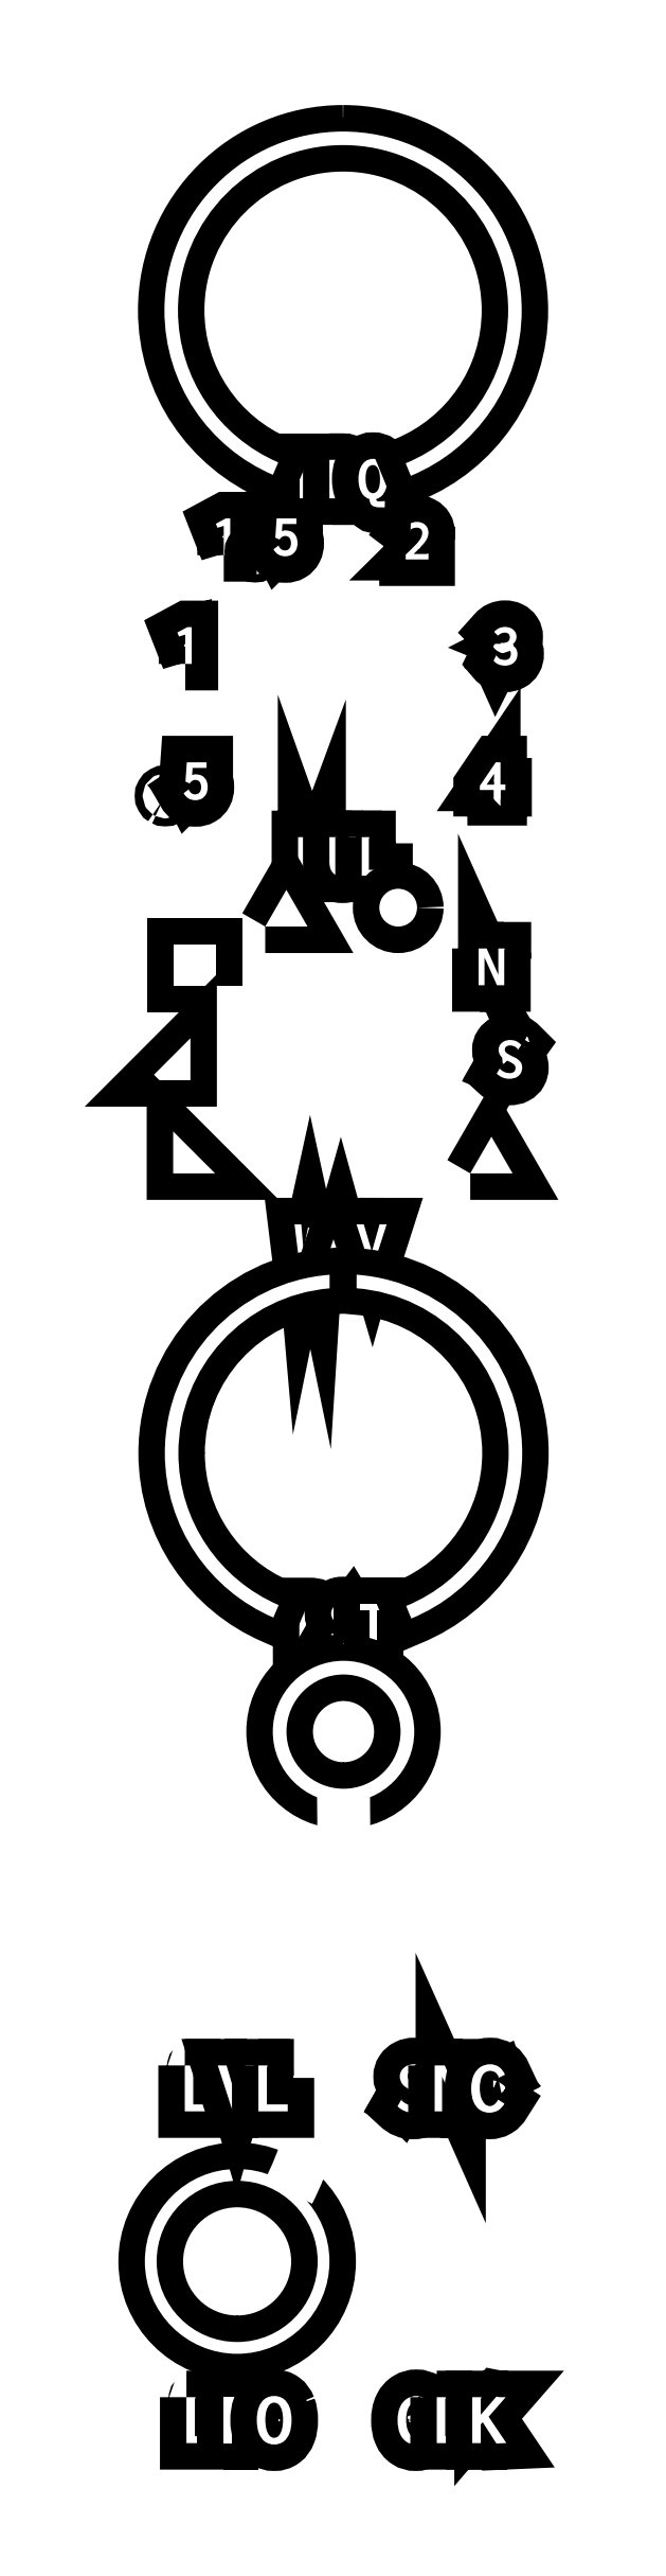
<metadata>
{"format":"dxf","ext":"dxf","renderer":"ezdxf+matplotlib","layout":"modelspace","background":"white","min_lineweight":24,"dpi":150}
</metadata>
<code>
0
SECTION
2
ENTITIES
0
INSERT
8
prints
2
block 2
10
0
20
0
30
0
0
INSERT
8
prints
2
block 3
10
0
20
0
30
0
0
INSERT
8
prints
2
block 4
10
0
20
0
30
0
0
INSERT
8
prints
2
block 5
10
0
20
0
30
0
0
INSERT
8
prints
2
block 6
10
0
20
0
30
0
0
INSERT
8
prints
2
block 7
10
0
20
0
30
0
0
INSERT
8
prints
2
block 8
10
0
20
0
30
0
0
INSERT
8
prints
2
block 9
10
0
20
0
30
0
0
INSERT
8
prints
2
block 10
10
0
20
0
30
0
0
INSERT
8
prints
2
block 17
10
0
20
0
30
0
0
INSERT
8
prints
2
block 20
10
0
20
0
30
0
0
POLYLINE
8
prints
66
     1
10
0
20
0
30
0
0
VERTEX
8
prints
10
217.5
20
108.3
30
0
0
VERTEX
8
0
10
217.5
20
108.3
30
0
0
SEQEND
8
prints
0
SPLINE
8
prints
210
0
220
0
230
1
70
    11
71
     3
72
    35
73
    31
74
     0
42
1e-10
43
1e-10
12
1
22
0
32
0
13
1
23
0
33
0
40
0
40
0
40
0
40
0
40
1
40
1
40
1
40
2
40
2
40
2
40
3
40
3
40
3
40
4
40
4
40
4
40
5
40
5
40
5
40
6
40
6
40
6
40
7
40
7
40
7
40
8
40
8
40
8
40
9
40
9
40
9
40
10
40
10
40
10
40
10
10
219.6
20
123.1
30
0
10
214.9
20
123.1
30
0
10
211.1
20
119.3
30
0
10
211.1
20
114.6
30
0
10
211.1
20
111.1
30
0
10
213.2
20
108
30
0
10
216.3
20
106.7
30
0
10
216.3
20
106.7
30
0
10
216.5
20
107.3
30
0
10
216.5
20
107.3
30
0
10
213.7
20
108.5
30
0
10
211.7
20
111.3
30
0
10
211.7
20
114.6
30
0
10
211.7
20
118.9
30
0
10
215.3
20
122.5
30
0
10
219.6
20
122.5
30
0
10
224
20
122.5
30
0
10
227.5
20
118.9
30
0
10
227.5
20
114.6
30
0
10
227.5
20
111.3
30
0
10
225.5
20
108.4
30
0
10
222.6
20
107.3
30
0
10
222.6
20
107.3
30
0
10
222.9
20
106.7
30
0
10
222.9
20
106.7
30
0
10
226
20
107.9
30
0
10
228.2
20
111
30
0
10
228.2
20
114.6
30
0
10
228.2
20
119.3
30
0
10
224.4
20
123.1
30
0
10
219.6
20
123.1
30
0
0
HATCH
8
prints
10
0
20
0
30
0
210
0
220
0
230
1
2
SOLID
70
     1
71
     0
91
        1
92
        1
93
        1
72
     4
94
        3
73
     0
74
     1
95
       35
96
       31
40
0
40
0
40
0
40
0
40
1
40
1
40
1
40
2
40
2
40
2
40
3
40
3
40
3
40
4
40
4
40
4
40
5
40
5
40
5
40
6
40
6
40
6
40
7
40
7
40
7
40
8
40
8
40
8
40
9
40
9
40
9
40
10
40
10
40
10
40
10
10
219.6
20
123.1
10
214.9
20
123.1
10
211.1
20
119.3
10
211.1
20
114.6
10
211.1
20
111.1
10
213.2
20
108
10
216.3
20
106.7
10
216.3
20
106.7
10
216.5
20
107.3
10
216.5
20
107.3
10
213.7
20
108.5
10
211.7
20
111.3
10
211.7
20
114.6
10
211.7
20
118.9
10
215.3
20
122.5
10
219.6
20
122.5
10
224
20
122.5
10
227.5
20
118.9
10
227.5
20
114.6
10
227.5
20
111.3
10
225.5
20
108.4
10
222.6
20
107.3
10
222.6
20
107.3
10
222.9
20
106.7
10
222.9
20
106.7
10
226
20
107.9
10
228.2
20
111
10
228.2
20
114.6
10
228.2
20
119.3
10
224.4
20
123.1
10
219.6
20
123.1
97
        0
97
        0
75
     2
76
     1
98
        0
0
INSERT
8
prints
2
block 21
10
0
20
0
30
0
0
ENDSEC
0
EOF

</code>
